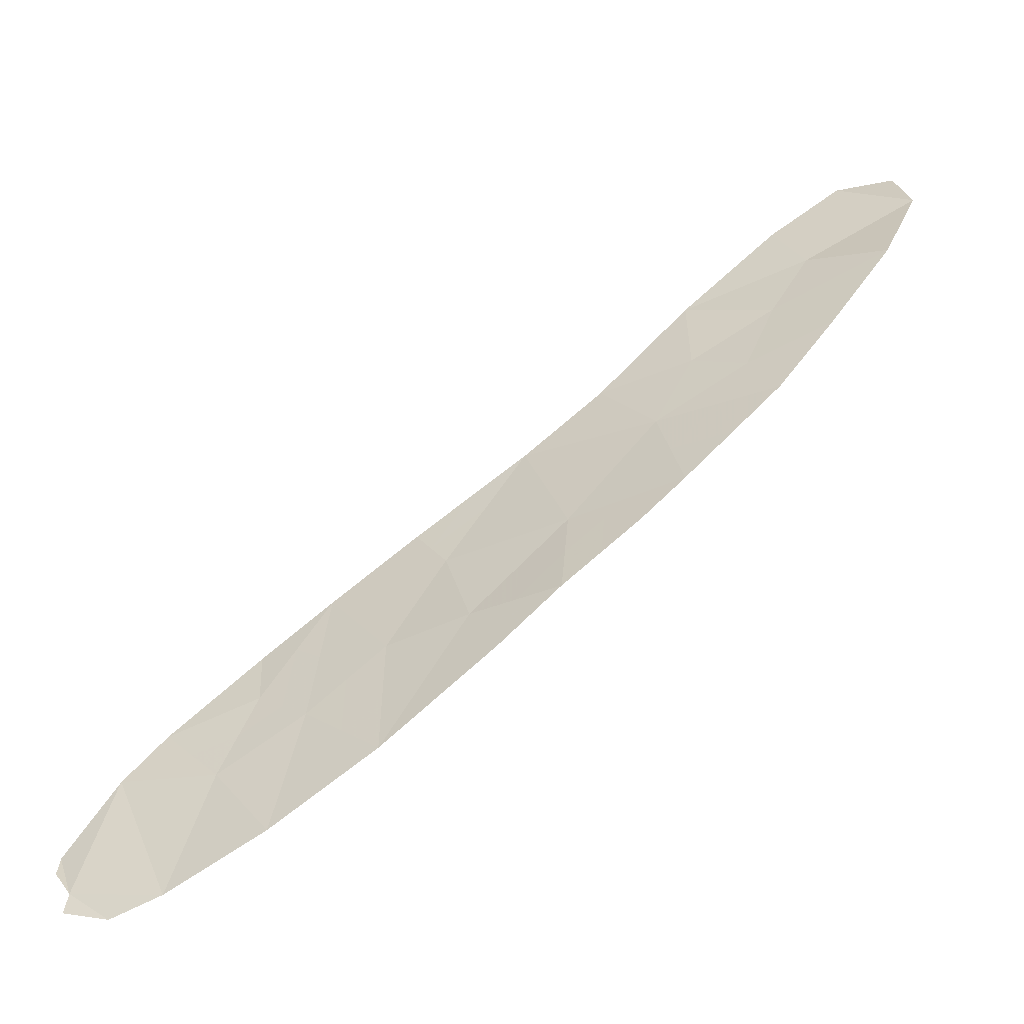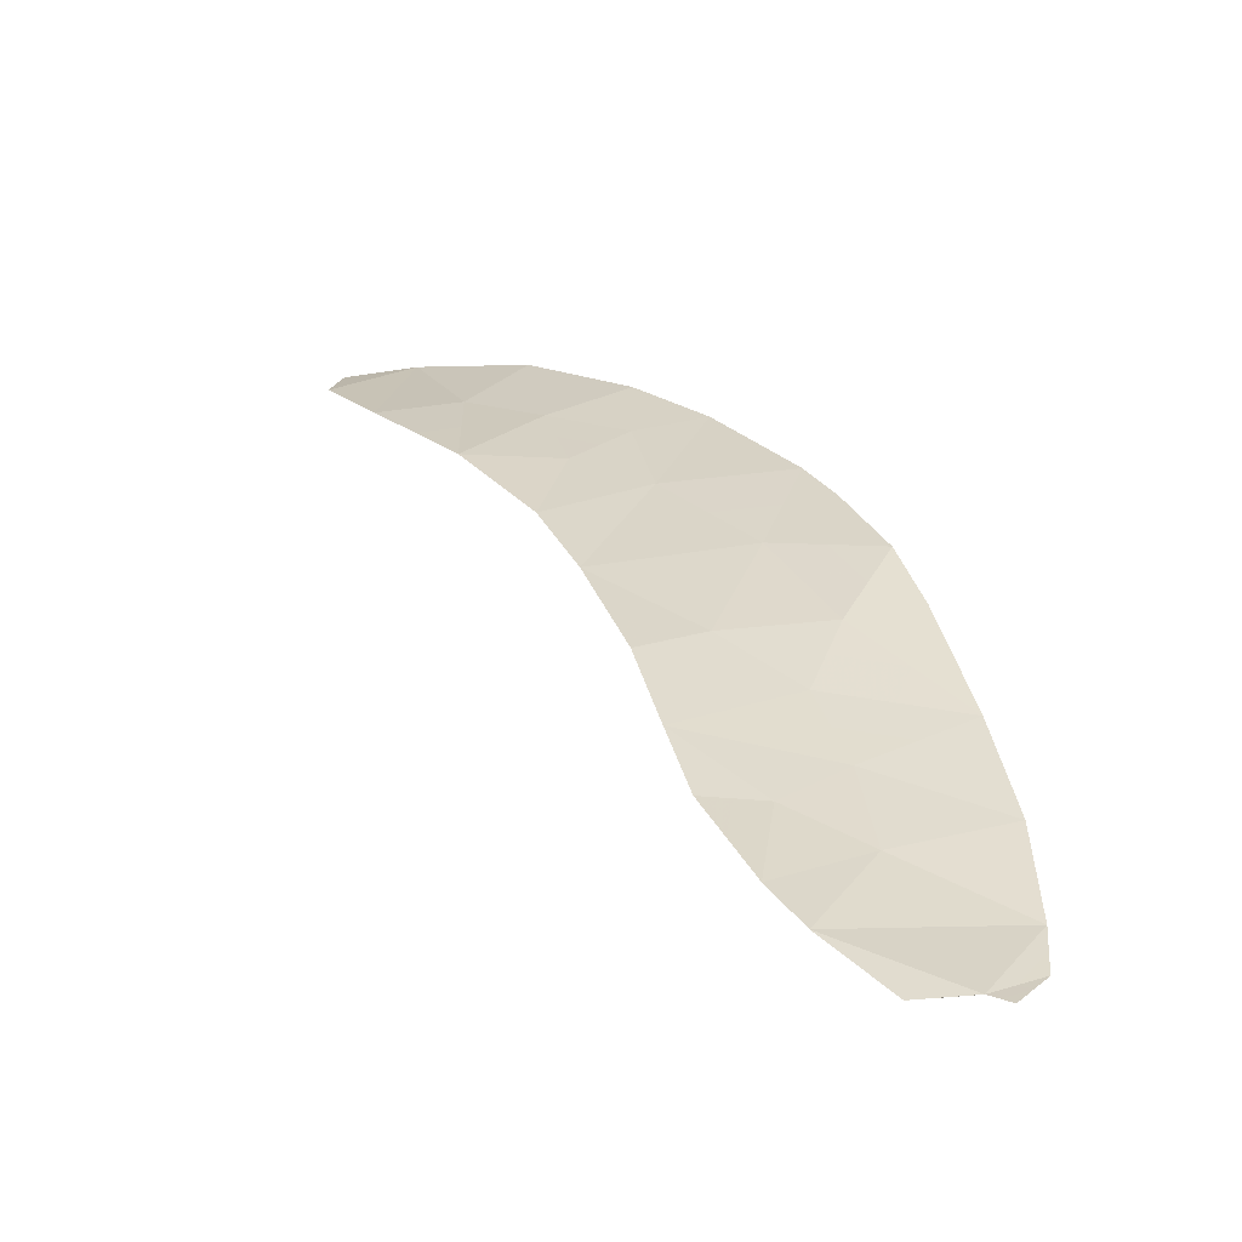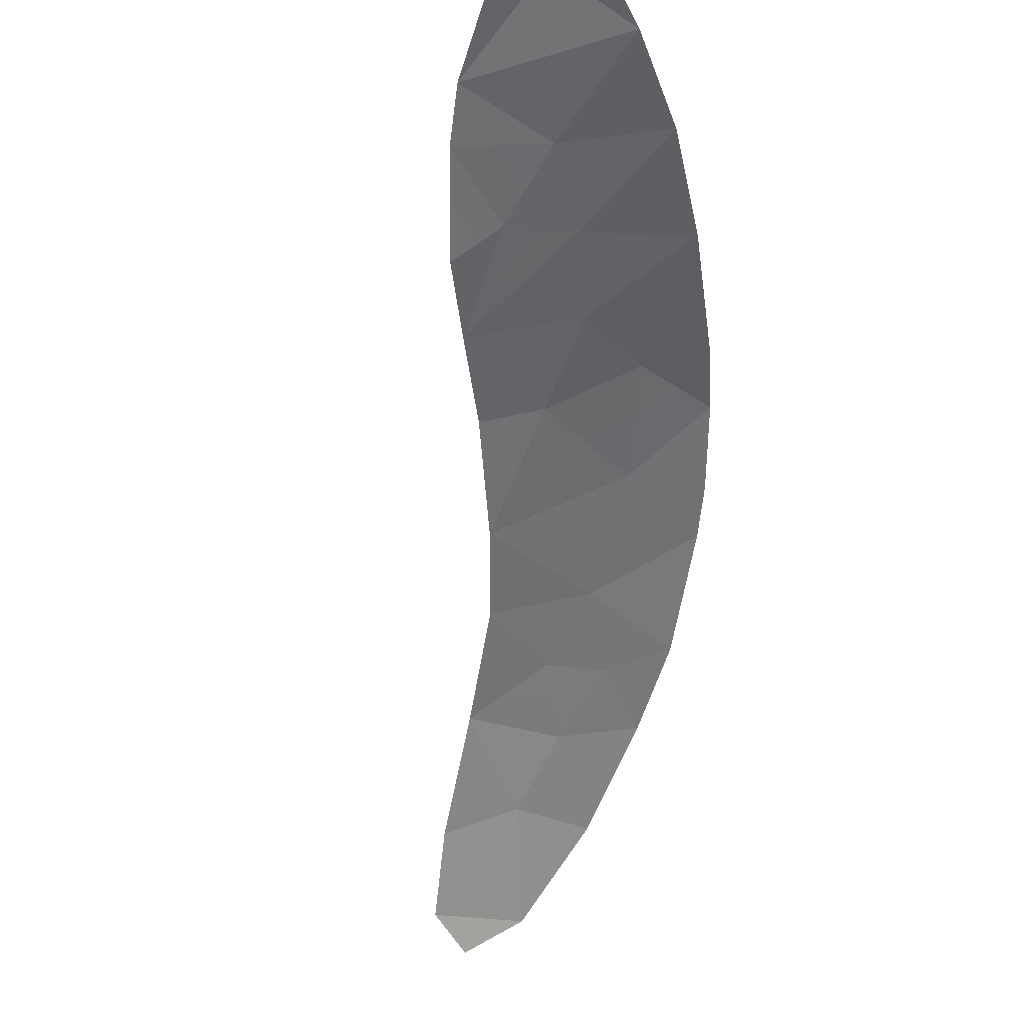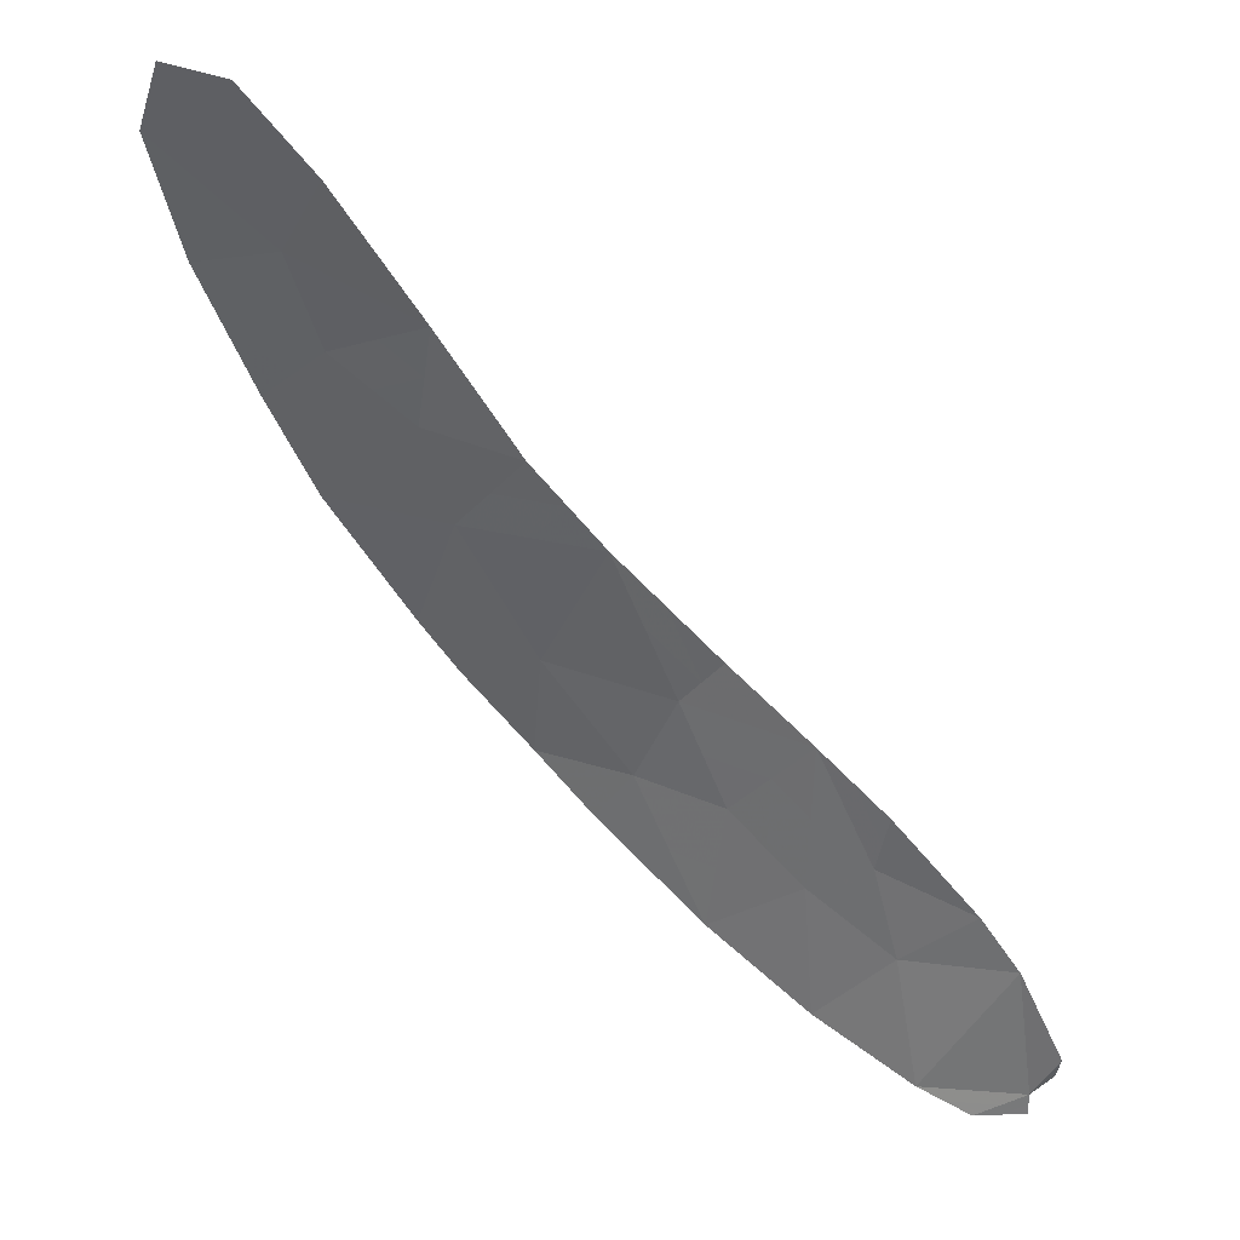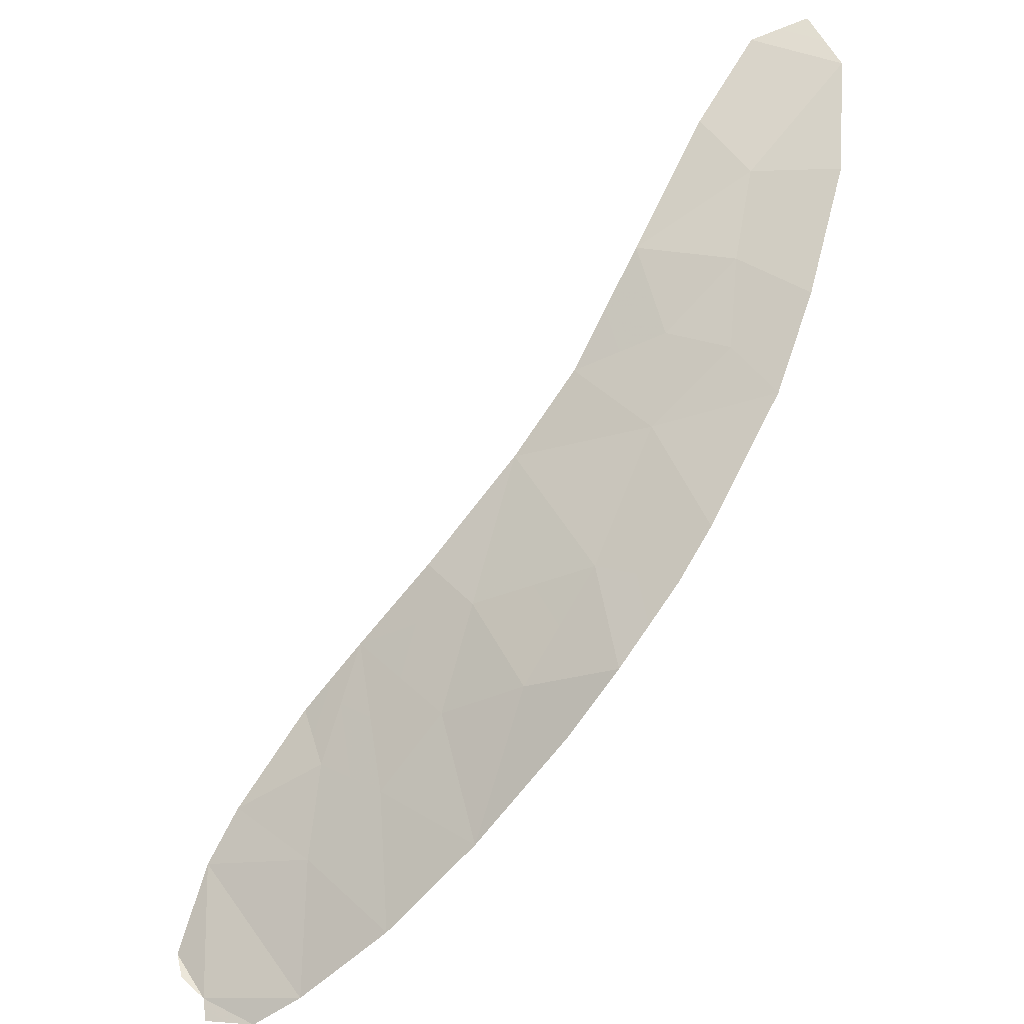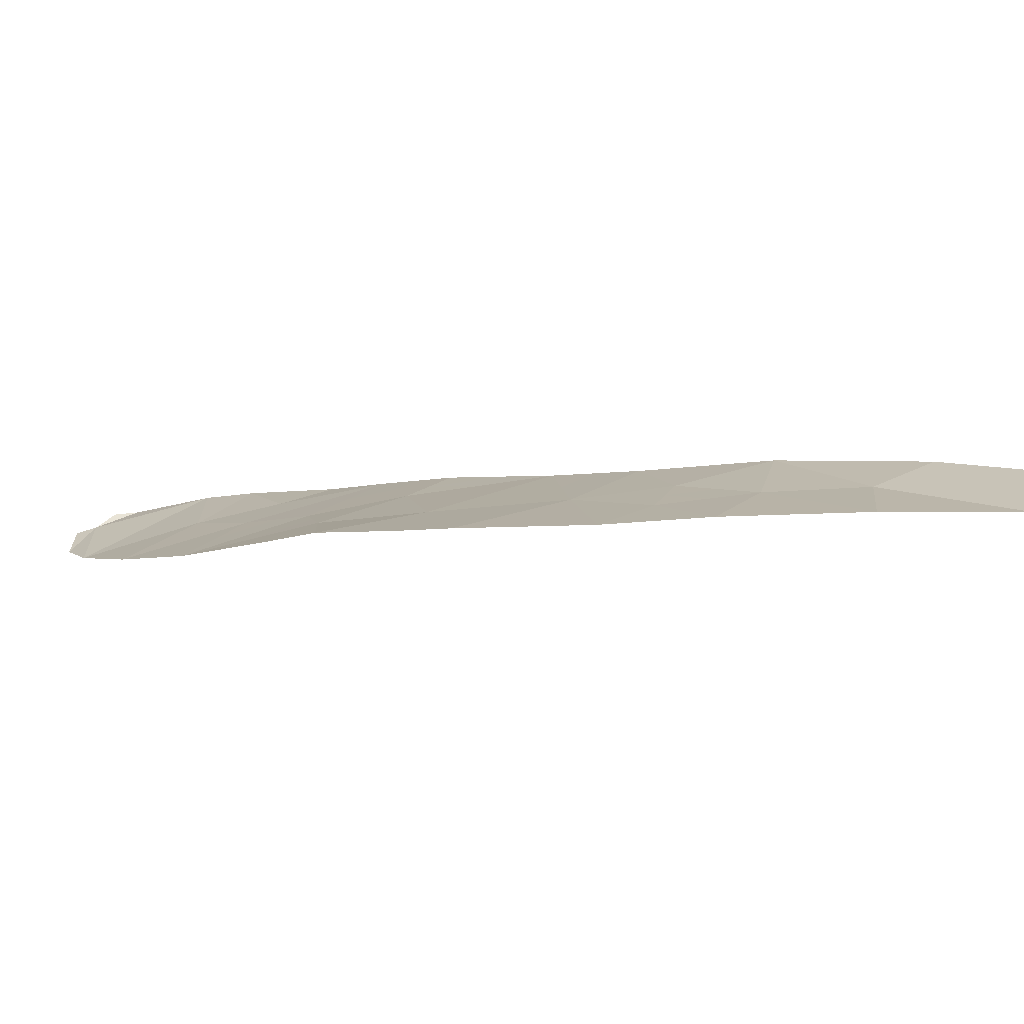
<metadata>
{"format":"obj","ext":"obj","renderer":"f3d","projection":"perspective","resolution":1024,"background":"white","views":[{"elev":33.0,"azim":-171.9,"up":"+Y"},{"elev":6.5,"azim":111.3,"up":"+Y"},{"elev":-76.4,"azim":135.0,"up":"+Y"},{"elev":41.4,"azim":-2.1,"up":"+Z"},{"elev":62.3,"azim":173.0,"up":"+Y"},{"elev":34.9,"azim":-103.8,"up":"+Y"}]}
</metadata>
<code>
v 3.709 111.7 -18.39
v 5.238 111 -18.73
v -3.091 115.5 -16.56
v 5.857 110.6 -19.54
v 6.533 110 -20.89
v -4.069 116.2 -8.974
v -0.1597 114.2 -14.16
v -5.197 116.5 -7.564
v -4.224 116.2 -11.9
v -4.476 116.2 -14.6
v 0.1839 113.6 -18.2
v 3.9 111.7 -17.36
v -2.461 115.1 -17.32
v 2.887 111.5 -21.44
v 4.101 111.2 -19.91
v 4.459 110.6 -22.09
v 5.305 110.1 -22.33
v -6.145 116.9 -10.8
v 0.8479 113.5 -16.52
v 2.741 112 -19.14
v -4.737 116.4 -10.27
v -2.651 115.6 -11.11
v -3.883 116 -13.51
v -1.335 114.9 -12.98
v -6.596 116.9 -8.549
v -5.268 116.6 -13
v -6.222 116.7 -7.349
v -1.337 114.5 -18.47
v 1.274 112.6 -20.47
v 1.511 113.3 -15.58
v -0.4237 113.8 -19.25
v 1.574 112.8 -18.18
v 2.821 112.4 -16.55
v 6.127 110.1 -21.75
v 6.129 110 -22.12
v 6.479 110.1 -21.33
v -2.902 115.6 -12.86
v -1.205 114.5 -16.57
v -2.436 115.3 -14.46
v 3.805 111.7 -17.87
v 4.474 111.3 -18.56
v 4.569 111.4 -18.05
v 6.195 110.3 -20.22
v 5.992 110.3 -20.64
v 6.33 110 -21.32
v -5.667 116.6 -9.408
v -4.403 116.3 -9.621
v -5.333 116.5 -8.762
v 5.293 110.3 -21.92
v 4.882 110.3 -22.21
v 5.716 110.1 -22.04
v 5.548 110.8 -19.14
v 4.67 111.1 -19.32
v 4.979 110.9 -19.73
v 3.905 111.5 -19.15
v 0.5159 113.6 -17.36
v 0.8788 113.2 -18.19
v 1.211 113.2 -17.35
v -4.633 116.3 -8.269
v -5.897 116.7 -8.056
v 3.225 111.9 -18.76
v 3.421 111.6 -19.53
v -0.7475 114.5 -13.57
v -1.886 115.1 -13.72
v -1.298 114.7 -14.31
v -5.441 116.6 -10.54
v -5.185 116.5 -11.35
v -4.481 116.3 -11.08
v -2.119 115.2 -12.92
v -1.993 115.2 -12.04
v -2.776 115.6 -11.98
v -3.694 116 -10.69
v -3.36 115.9 -10.04
v -6.371 116.9 -9.676
v -4.872 116.4 -13.8
v -4.18 116.1 -14.05
v -4.576 116.3 -13.25
v -4.054 116.1 -12.71
v -4.746 116.4 -12.45
v -3.393 115.8 -13.18
v -3.563 115.9 -12.38
v -5.71 116.6 -7.456
v -6.409 116.8 -7.949
v -1.899 114.8 -17.9
v -1.271 114.5 -17.52
v -1.833 114.8 -16.95
v -1.821 114.9 -15.52
v -0.6824 114.4 -15.37
v 2.814 111.8 -20.29
v 2.008 112.3 -19.81
v 2.081 112 -20.95
v 3.494 111.4 -20.67
v -0.8806 114.2 -18.86
v -0.1199 113.7 -18.72
v -0.5767 114.1 -18.33
v 0.7291 113.1 -19.34
v 0.4253 113.2 -19.86
v 3.361 112.1 -16.95
v 3.265 112.1 -17.47
v 2.198 112.6 -17.36
v 2.158 112.4 -18.66
v 2.781 112.2 -17.84
v 1.835 113 -16.53
v 1.18 113.4 -16.05
v 2.166 112.9 -16.06
v -0.1785 114 -16.55
v 0.3441 113.8 -15.34
v 0.6758 113.7 -14.87
v 5.717 110.1 -22.23
v 6.128 110 -21.93
v 6.506 110 -21.11
v 6.303 110.1 -21.54
v -3.784 115.8 -15.58
v -2.764 115.4 -15.51
v -3.456 115.7 -14.53
v -5.706 116.8 -11.9
v 3.673 111 -21.76
v 4.28 110.9 -21
v -3.438 115.9 -11.51
v -2.148 115 -16.57
v -2.776 115.3 -16.94
v -0.5105 114.1 -17.39
v 1.424 112.7 -19.32
v -3.16 115.6 -13.99
v -2.669 115.4 -13.66
v 5.158 110.6 -20.81
f 12 40 42
f 40 1 41
f 40 41 42
f 42 41 2
f 5 43 45
f 43 4 44
f 43 44 45
f 45 44 34
f 25 46 48
f 46 21 47
f 46 47 48
f 48 47 6
f 34 49 51
f 49 16 50
f 49 50 51
f 51 50 17
f 4 52 54
f 52 2 53
f 52 53 54
f 54 53 15
f 15 53 55
f 53 2 41
f 53 41 55
f 55 41 1
f 19 56 58
f 56 11 57
f 56 57 58
f 58 57 32
f 6 59 48
f 59 8 60
f 59 60 48
f 48 60 25
f 15 55 62
f 55 1 61
f 55 61 62
f 62 61 20
f 7 63 65
f 63 24 64
f 63 64 65
f 65 64 39
f 21 66 68
f 66 18 67
f 66 67 68
f 68 67 9
f 37 69 71
f 69 24 70
f 69 70 71
f 71 70 22
f 21 72 47
f 72 22 73
f 72 73 47
f 47 73 6
f 25 74 46
f 74 18 66
f 74 66 46
f 46 66 21
f 26 75 77
f 75 10 76
f 75 76 77
f 77 76 23
f 26 77 79
f 77 23 78
f 77 78 79
f 79 78 9
f 23 80 78
f 80 37 81
f 80 81 78
f 78 81 9
f 8 82 60
f 82 27 83
f 82 83 60
f 60 83 25
f 13 84 86
f 84 28 85
f 84 85 86
f 86 85 38
f 7 65 88
f 65 39 87
f 65 87 88
f 88 87 38
f 14 89 91
f 89 20 90
f 89 90 91
f 91 90 29
f 14 92 89
f 92 15 62
f 92 62 89
f 89 62 20
f 28 93 95
f 93 31 94
f 93 94 95
f 95 94 11
f 29 96 97
f 96 11 94
f 96 94 97
f 97 94 31
f 1 40 99
f 40 12 98
f 40 98 99
f 99 98 33
f 33 100 102
f 100 32 101
f 100 101 102
f 102 101 20
f 33 103 100
f 103 19 58
f 103 58 100
f 100 58 32
f 30 104 105
f 104 19 103
f 104 103 105
f 105 103 33
f 7 88 107
f 88 38 106
f 88 106 107
f 107 106 19
f 7 107 108
f 107 19 104
f 107 104 108
f 108 104 30
f 33 102 99
f 102 20 61
f 102 61 99
f 99 61 1
f 34 51 110
f 51 17 109
f 51 109 110
f 110 109 35
f 36 111 112
f 111 5 45
f 111 45 112
f 112 45 34
f 10 113 115
f 113 3 114
f 113 114 115
f 115 114 39
f 18 116 67
f 116 26 79
f 116 79 67
f 67 79 9
f 14 117 92
f 117 16 118
f 117 118 92
f 92 118 15
f 21 68 72
f 68 9 119
f 68 119 72
f 72 119 22
f 37 71 81
f 71 22 119
f 71 119 81
f 81 119 9
f 38 120 86
f 120 3 121
f 120 121 86
f 86 121 13
f 3 120 114
f 120 38 87
f 120 87 114
f 114 87 39
f 38 85 122
f 85 28 95
f 85 95 122
f 122 95 11
f 38 122 106
f 122 11 56
f 122 56 106
f 106 56 19
f 20 101 90
f 101 32 123
f 101 123 90
f 90 123 29
f 11 96 57
f 96 29 123
f 96 123 57
f 57 123 32
f 10 115 76
f 115 39 124
f 115 124 76
f 76 124 23
f 37 80 125
f 80 23 124
f 80 124 125
f 125 124 39
f 37 125 69
f 125 39 64
f 125 64 69
f 69 64 24
f 4 54 126
f 54 15 118
f 54 118 126
f 126 118 16
f 34 44 49
f 44 4 126
f 44 126 49
f 49 126 16

</code>
